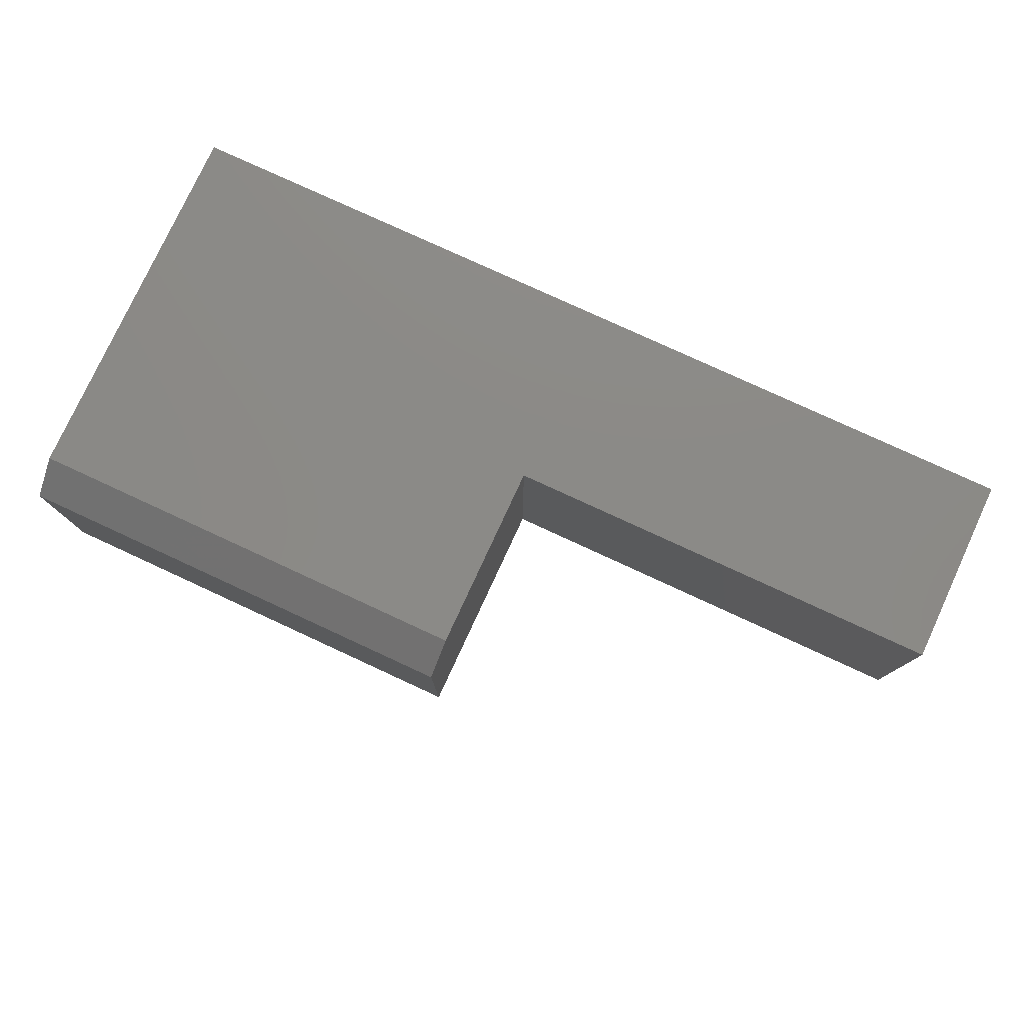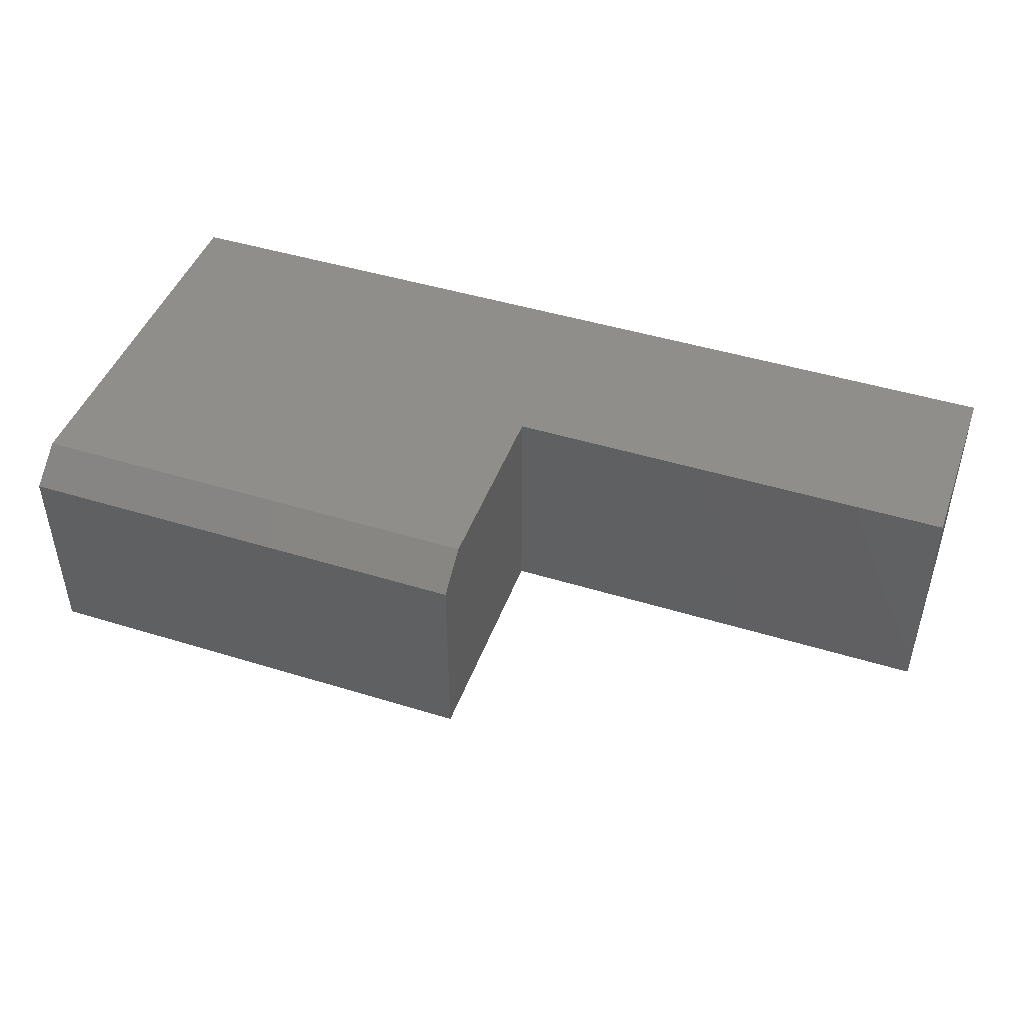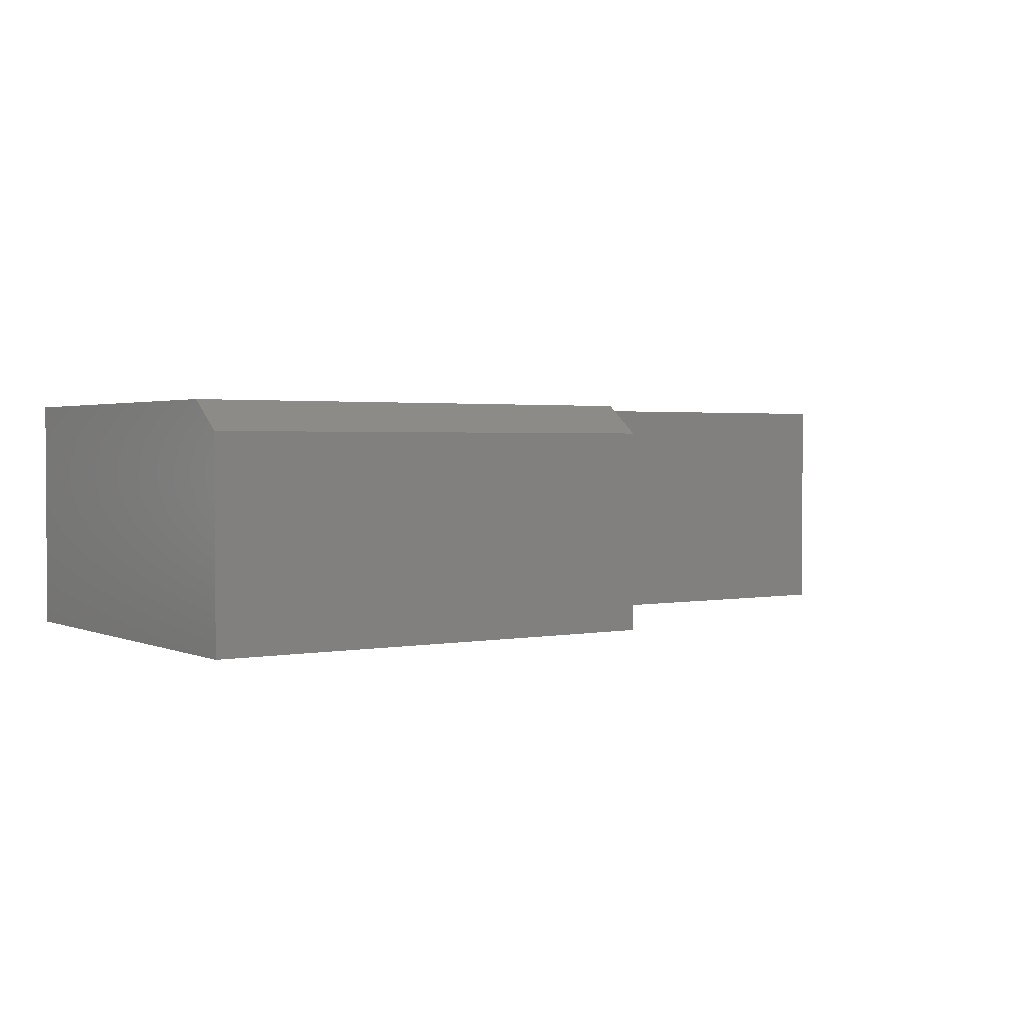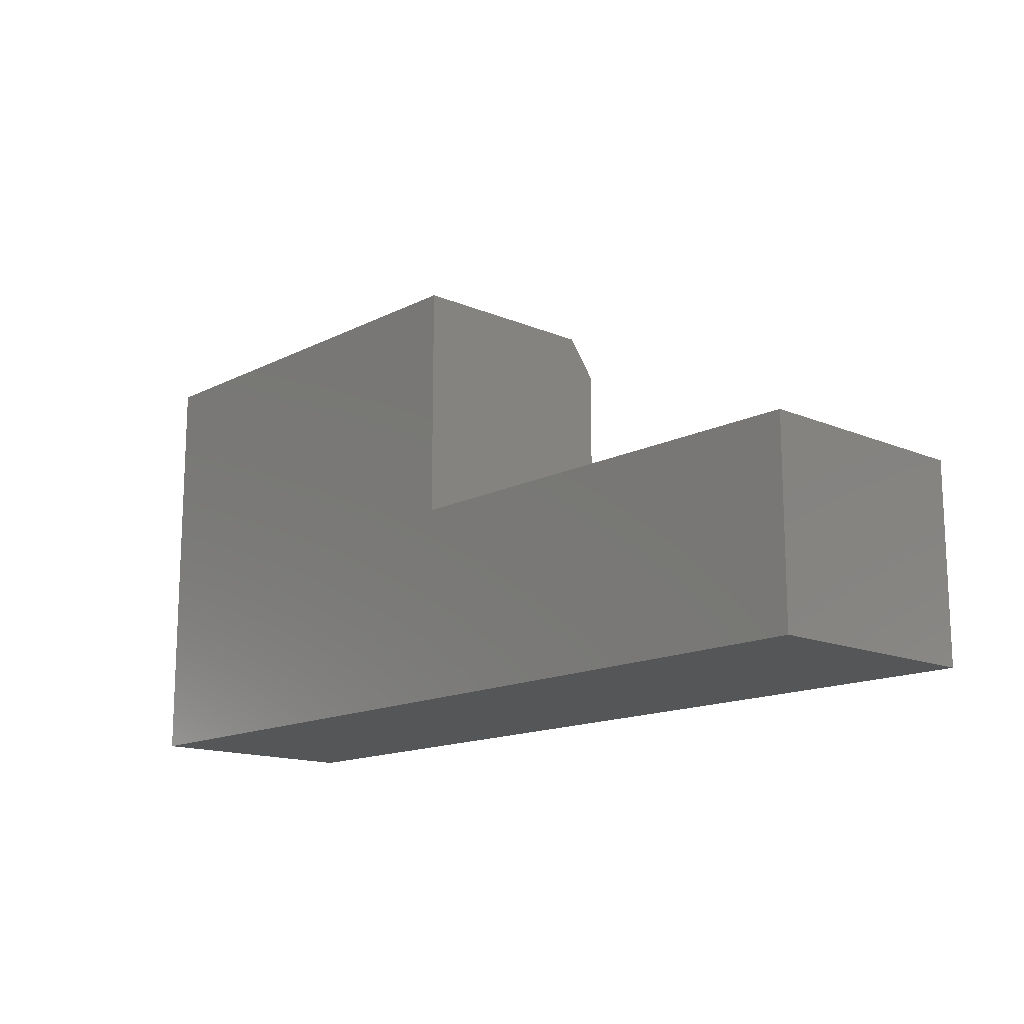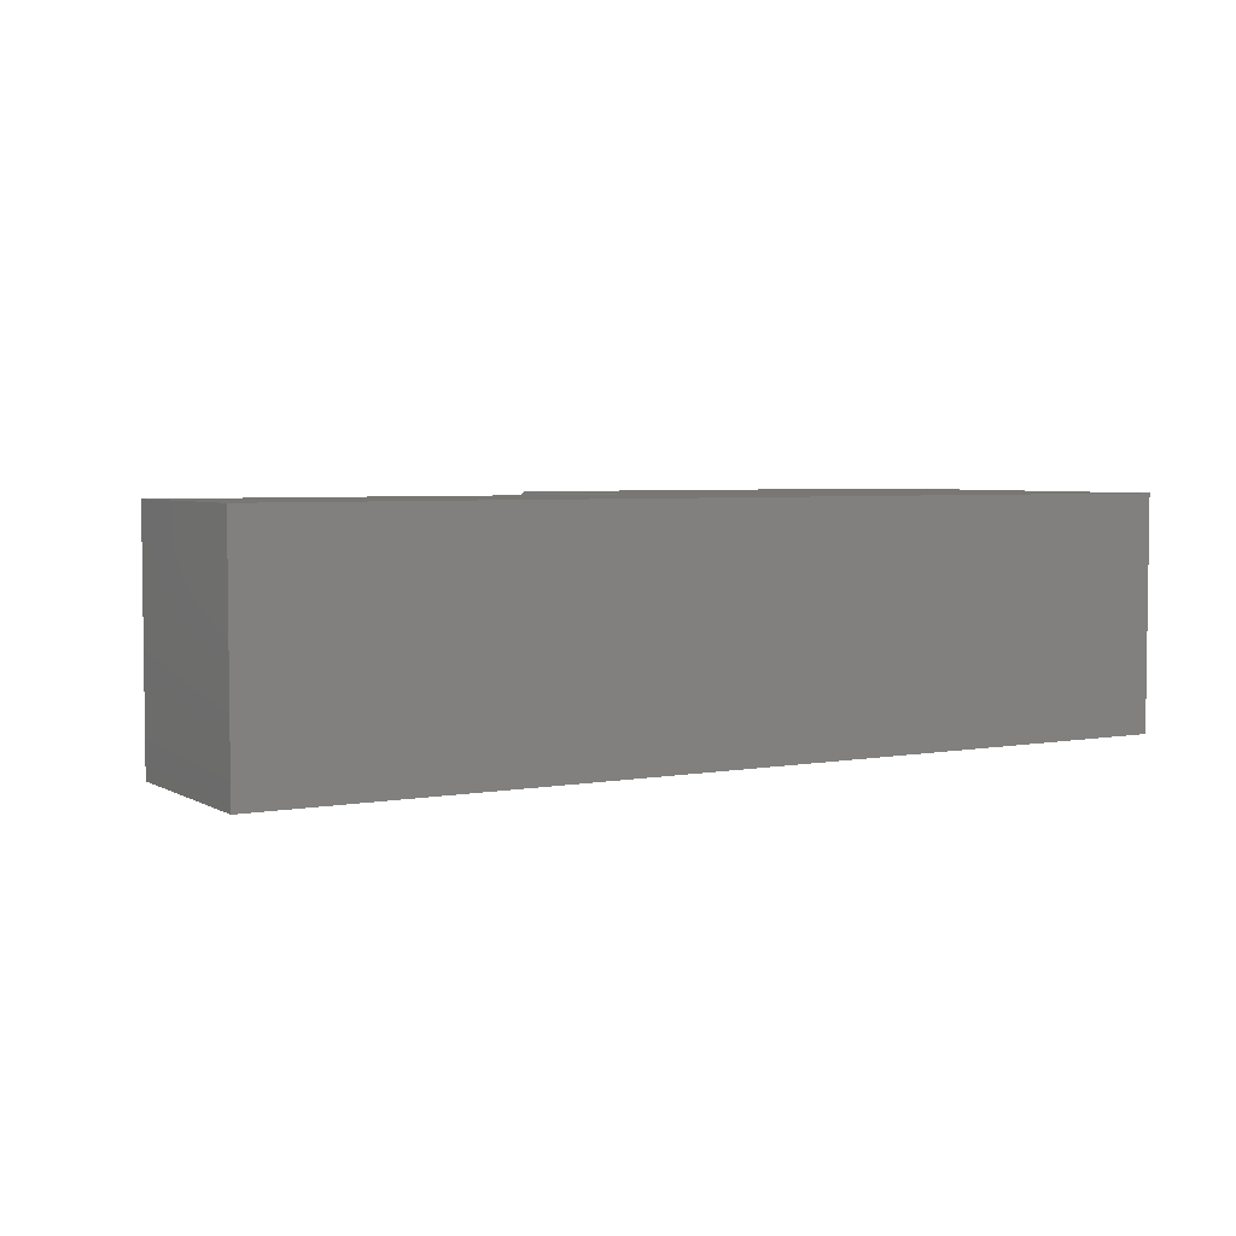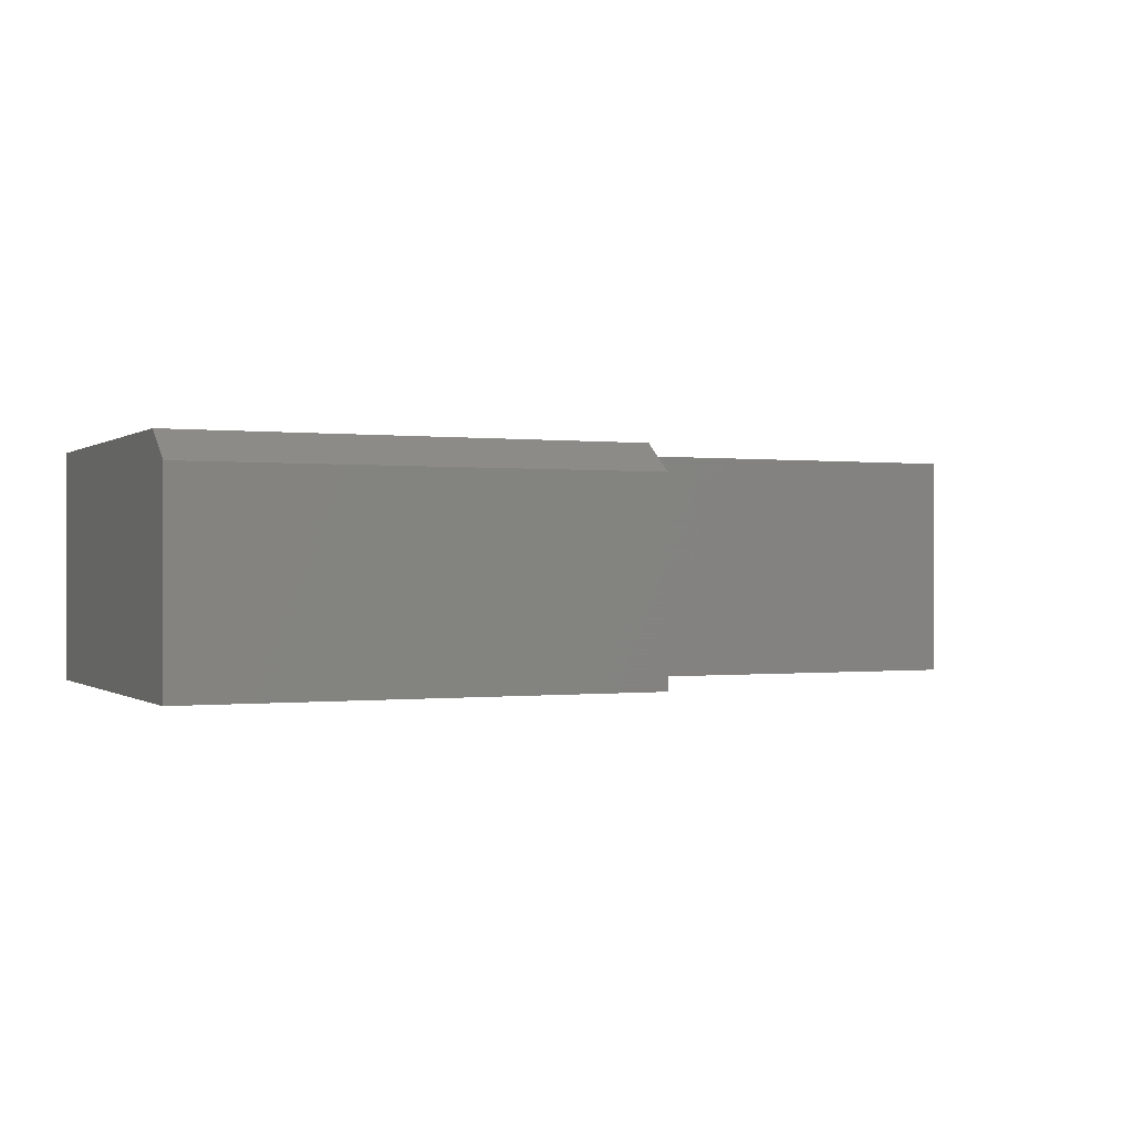
<metadata>
{"format":"stl","ext":"stl","renderer":"f3d","projection":"perspective","resolution":1024,"background":"white","views":[{"elev":78.2,"azim":24.8,"up":"+Y"},{"elev":45.4,"azim":19.6,"up":"+Y"},{"elev":2.0,"azim":-34.2,"up":"+Y"},{"elev":-14.7,"azim":47.5,"up":"+Z"},{"elev":4.2,"azim":149.2,"up":"+Y"},{"elev":-0.1,"azim":-24.5,"up":"+Y"}]}
</metadata>
<code>
# stl→obj: 14 verts, 24 faces
v 0.3789 0 0.3161
v 0.3789 0 0.1579
v 1.936e-17 0 0.3161
v 0 0 0
v 0.75 0 0.1579
v 0.75 0 -4.592e-17
v 0 -0.1875 0
v 2.127e-17 -0.1875 0.3474
v 0 -0.02344 0.3474
v 0.3789 -0.1875 0.3474
v 0.3789 -0.02344 0.3474
v 0.3789 -0.1875 0.1579
v 0.75 -0.1875 0.1579
v 0.75 -0.1875 -4.592e-17
f 1 2 3
f 3 2 4
f 2 5 4
f 4 5 6
f 4 7 3
f 3 7 8
f 3 8 9
f 10 11 8
f 8 11 9
f 12 2 10
f 10 2 1
f 10 1 11
f 11 1 9
f 9 1 3
f 10 8 12
f 12 8 7
f 12 7 13
f 13 7 14
f 13 5 12
f 12 5 2
f 6 5 14
f 14 5 13
f 7 4 14
f 14 4 6

</code>
